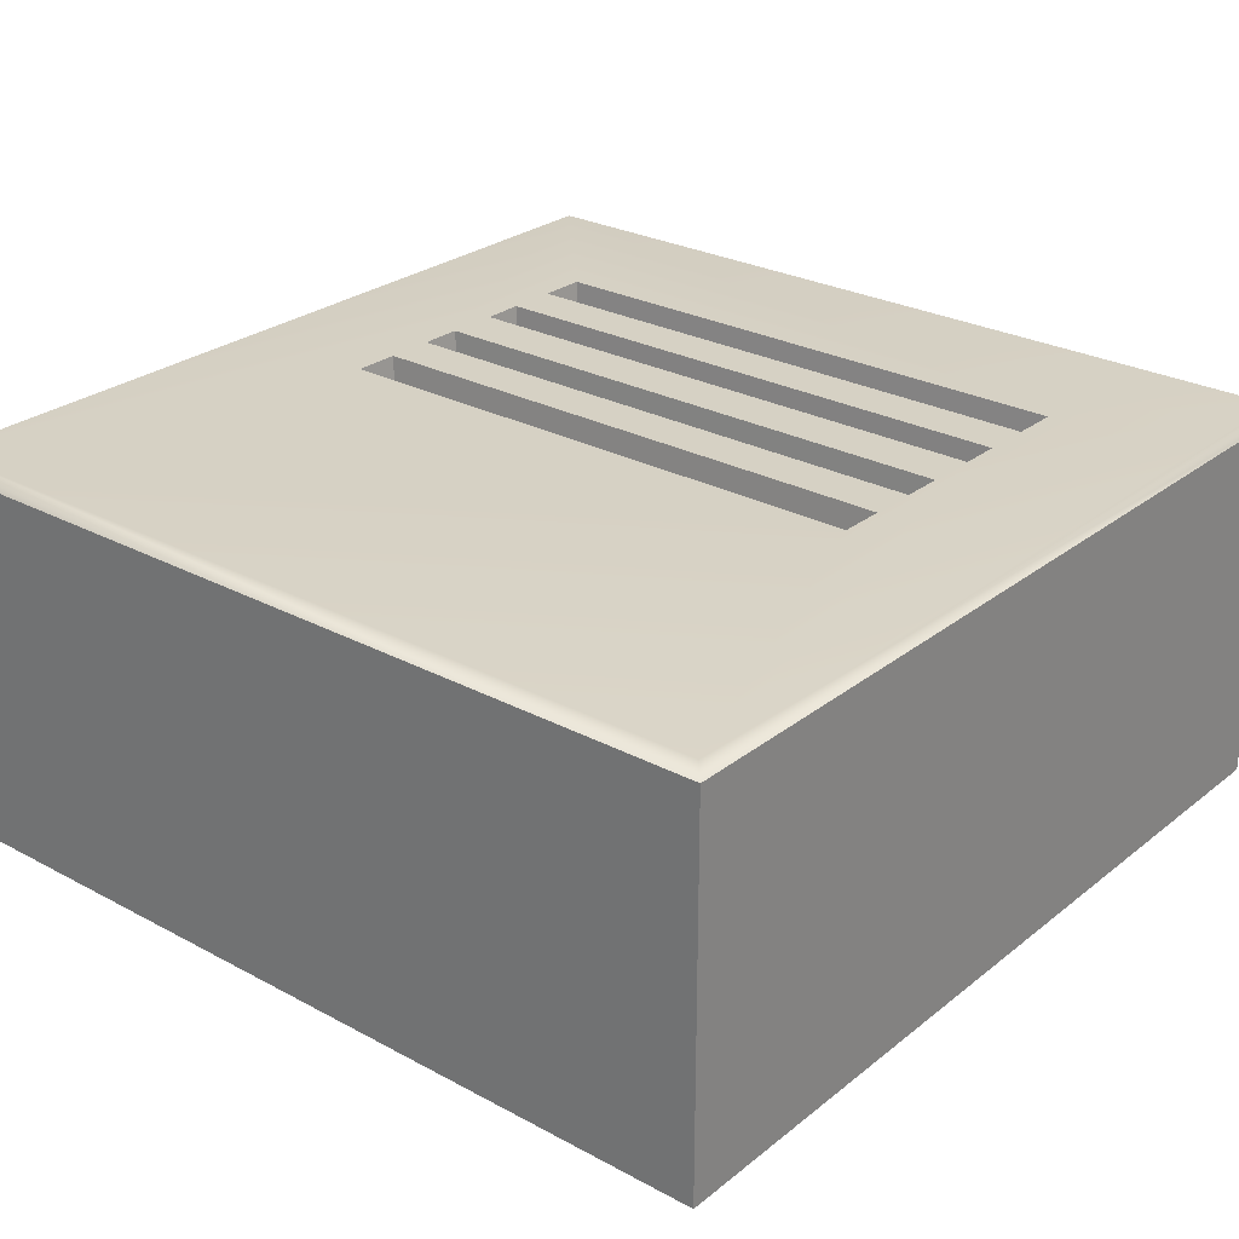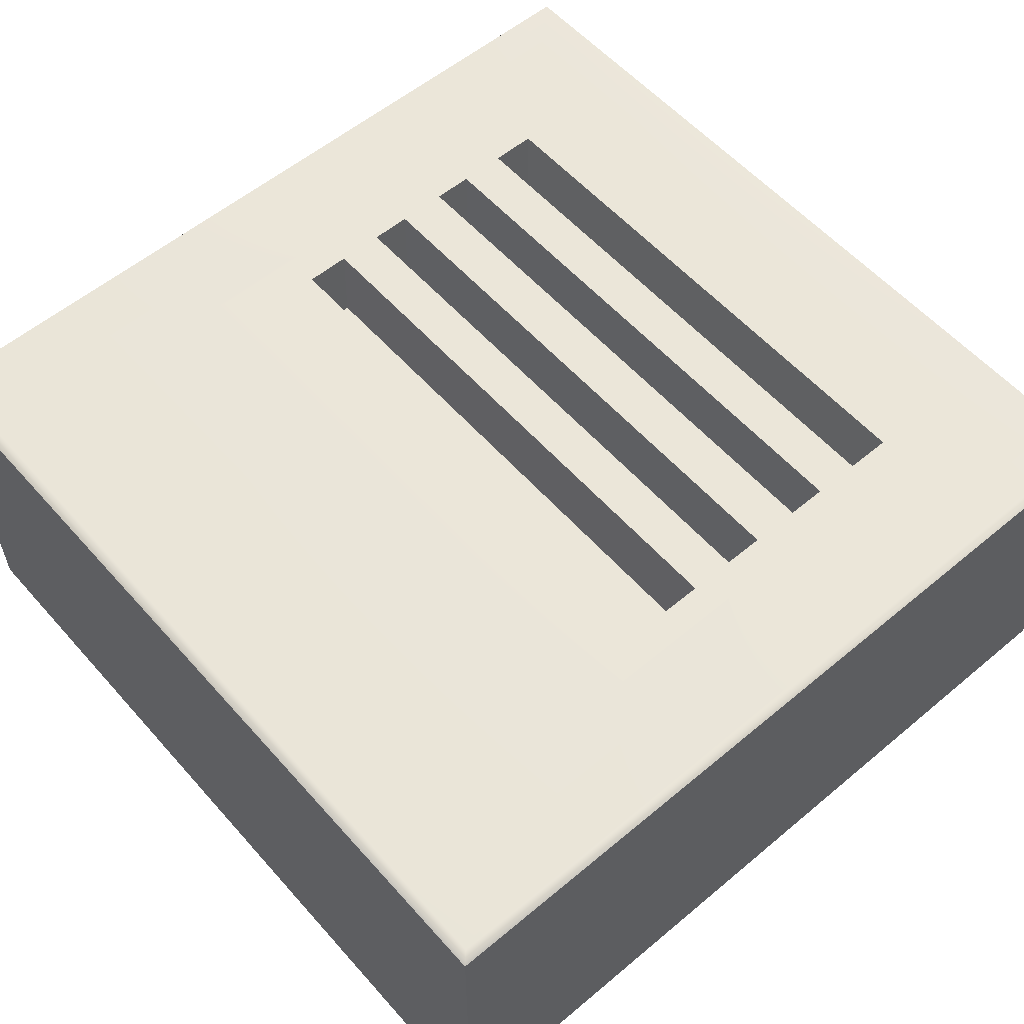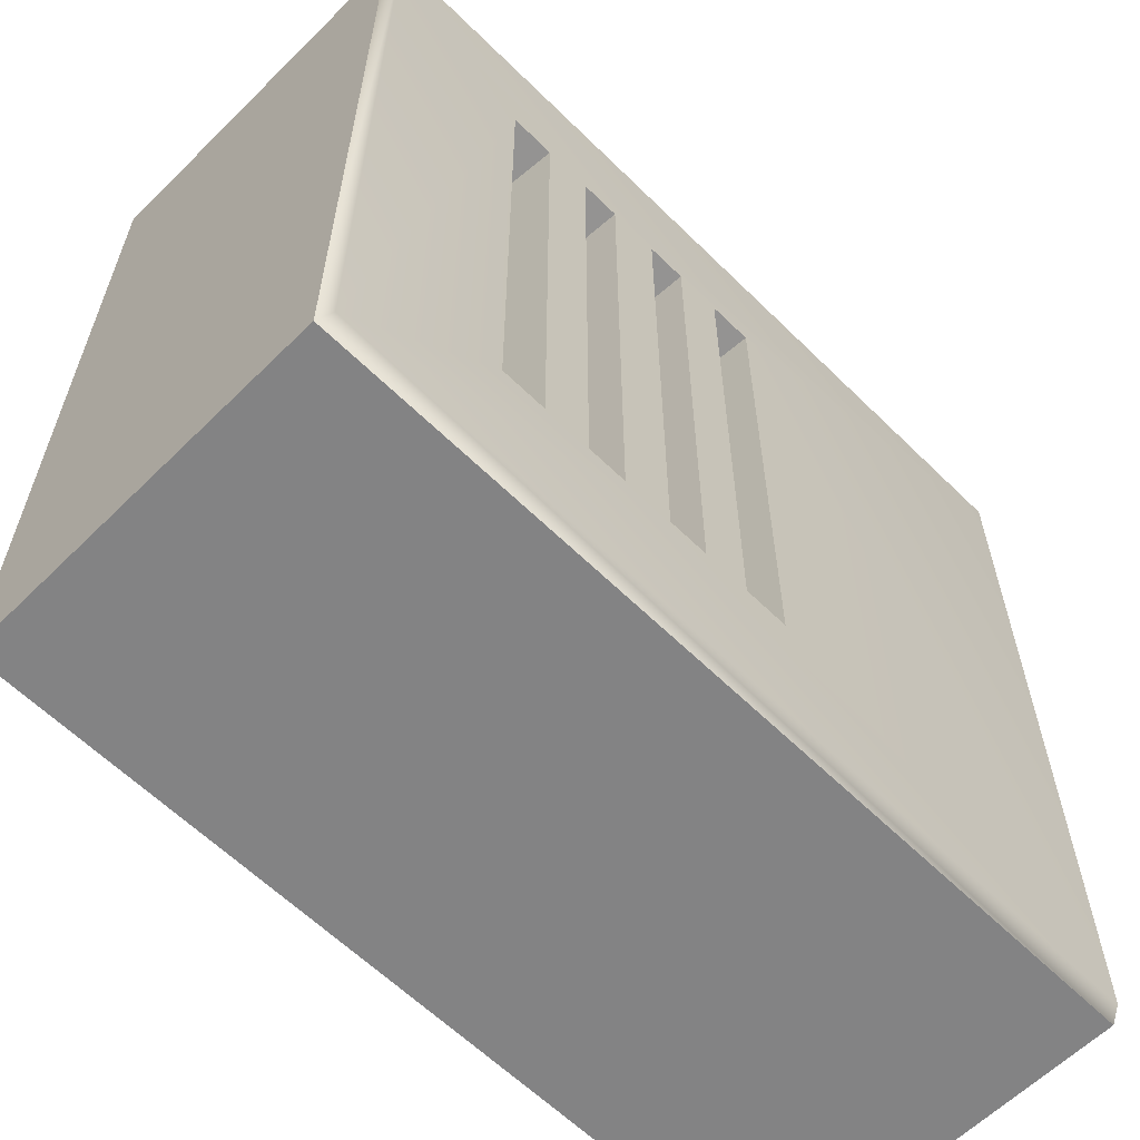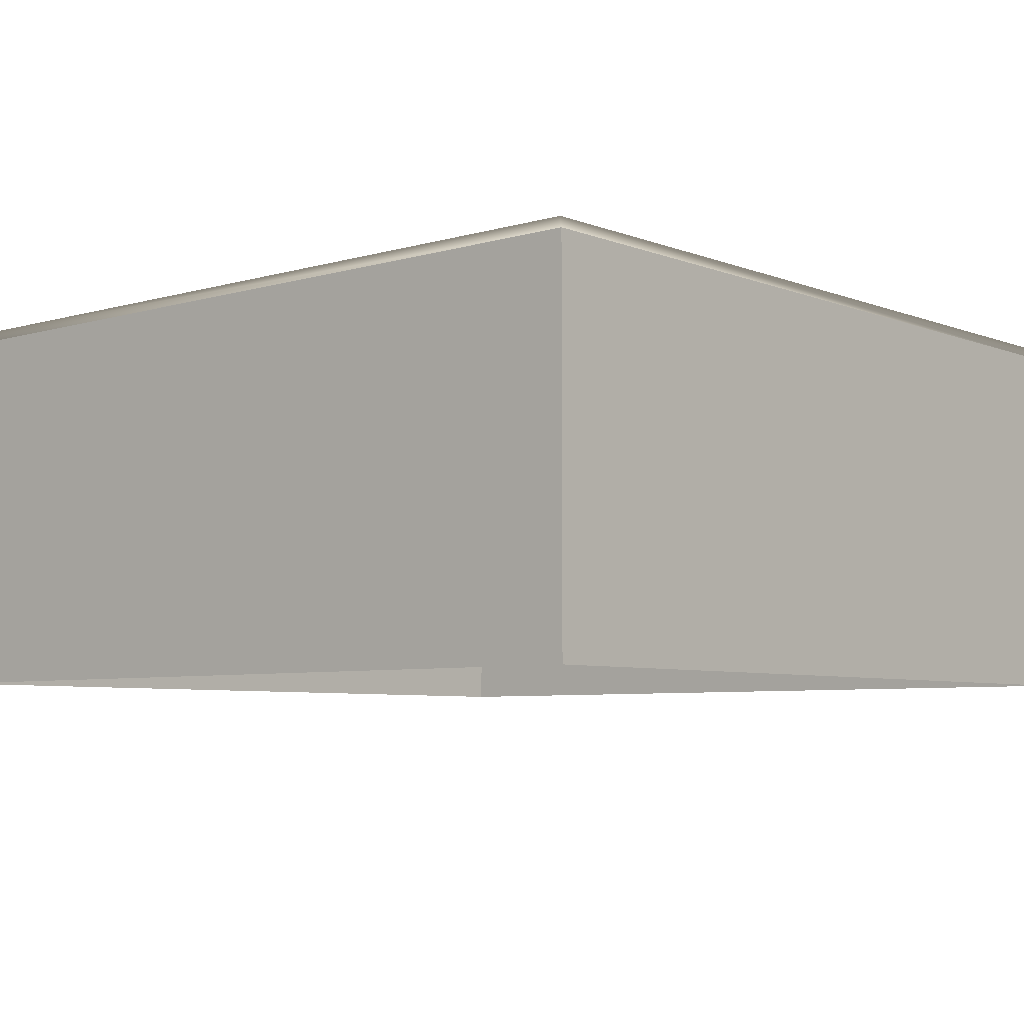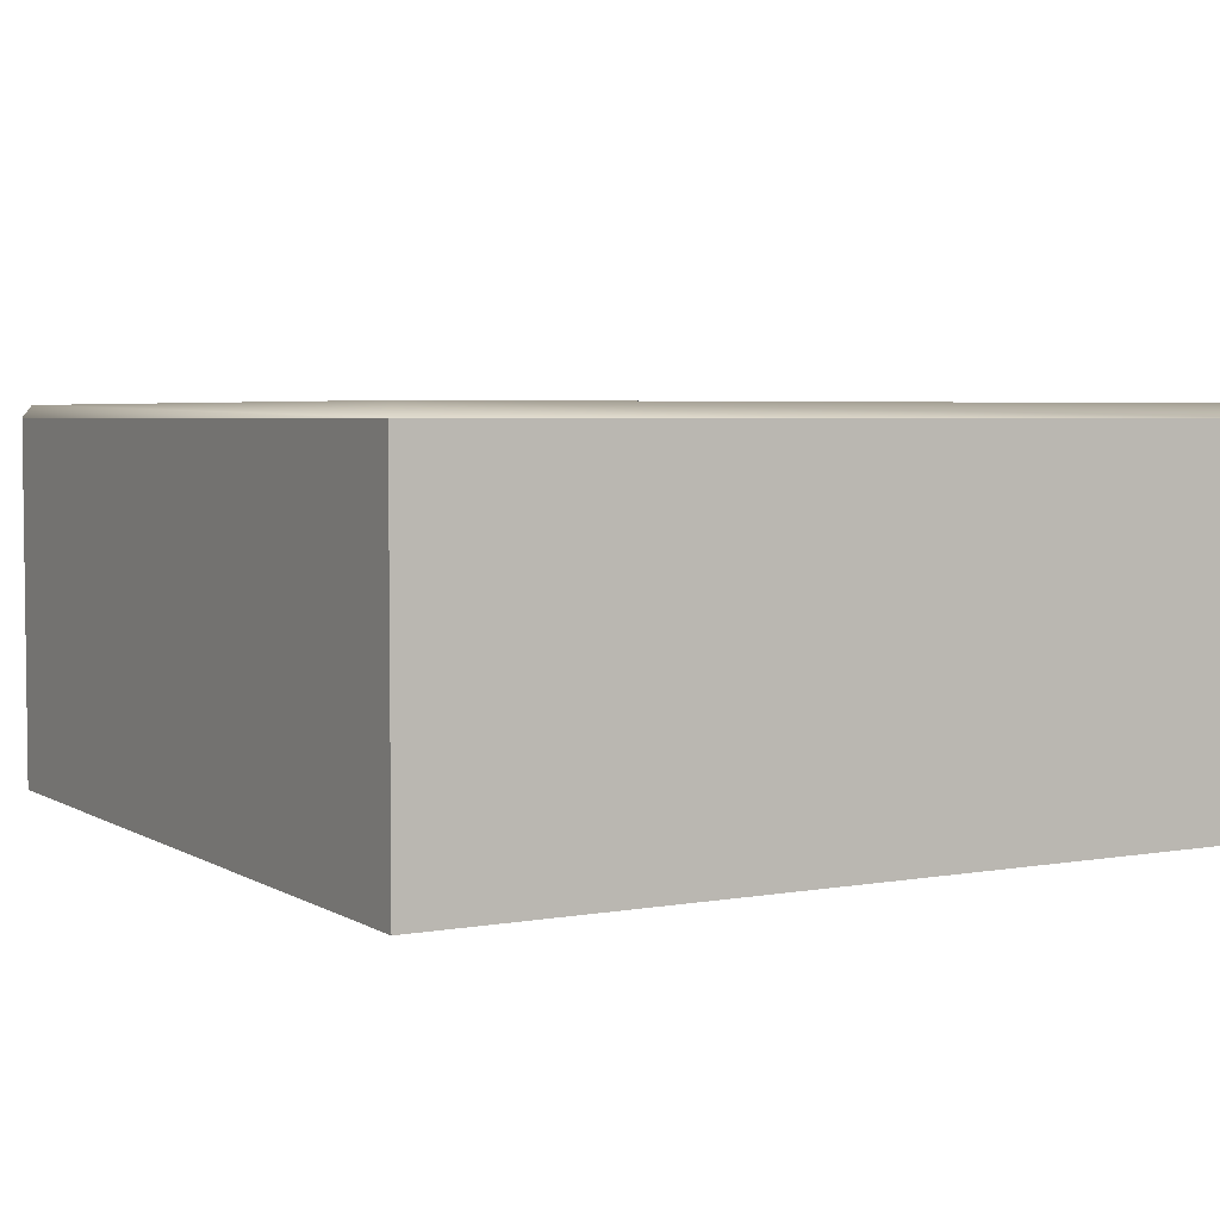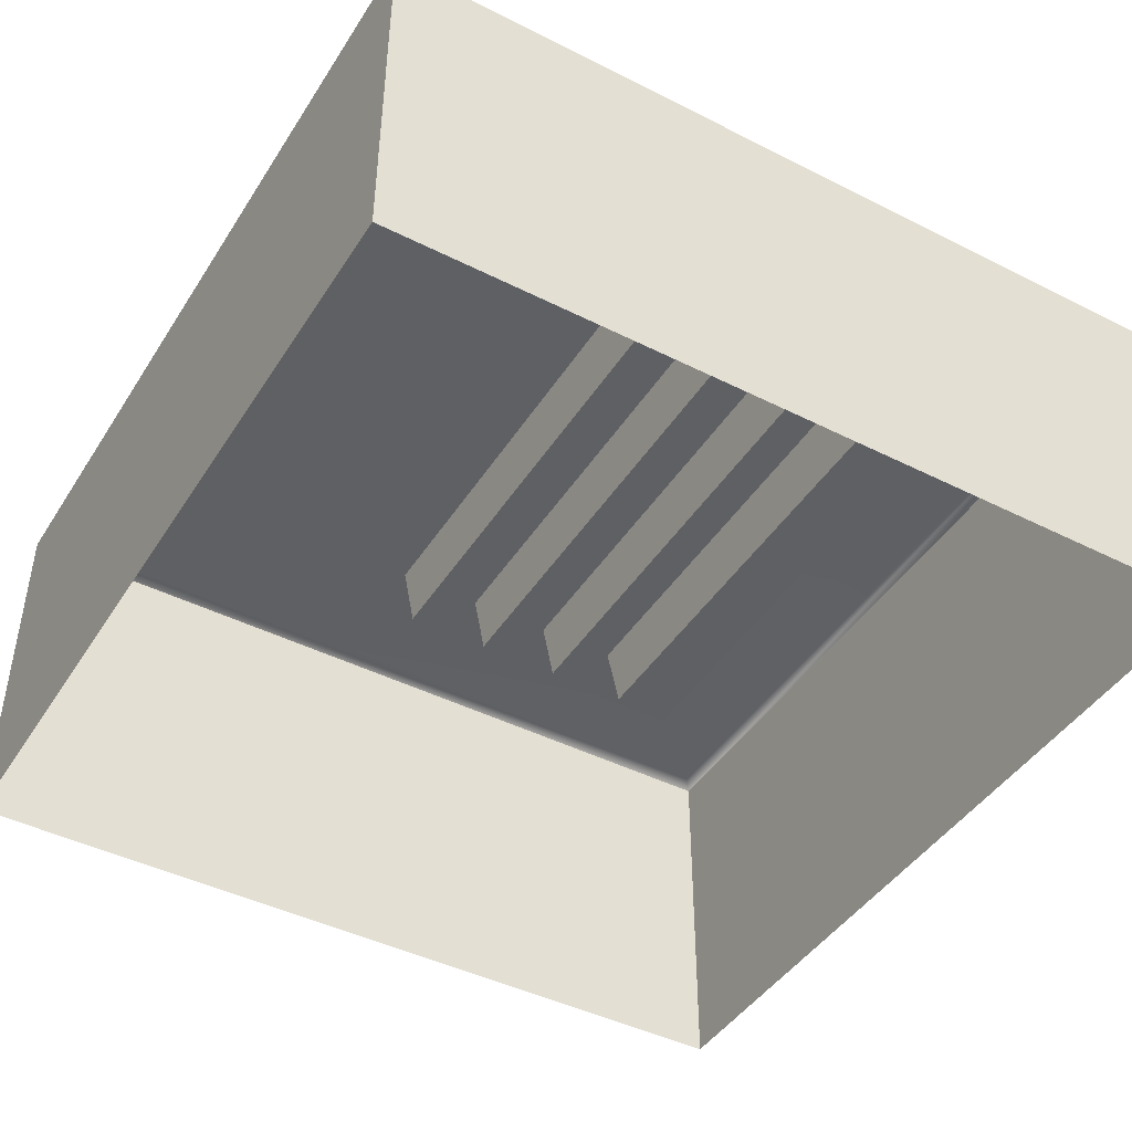
<metadata>
{"format":"obj","ext":"obj","renderer":"f3d","projection":"perspective","resolution":1024,"background":"white","views":[{"elev":27.0,"azim":-50.3,"up":"+Y"},{"elev":57.1,"azim":-41.0,"up":"+Y"},{"elev":-61.2,"azim":135.0,"up":"+Z"},{"elev":-6.1,"azim":41.0,"up":"+Y"},{"elev":4.2,"azim":-119.9,"up":"+Y"},{"elev":-44.1,"azim":-30.5,"up":"+Y"}]}
</metadata>
<code>
g S_Ground_tiles_Qcity_0218
v -49.08 0 -49.08
v -49.08 0 49.08
v -50 -1.482 50
v -50 -1.482 -50
v 50 -1.482 50
v 49.08 0 49.08
v 49.08 0 -49.08
v 50 -1.482 -50
v -5.644 0 32.87
v -5.644 0 -32.29
v -49.08 0 49.08
v -0.436 0 32.87
v 4.948 0 32.87
v -0.436 0 -32.29
v 4.948 0 -32.29
v 9.656 0 32.87
v 15.46 0 32.87
v 9.656 0 -32.29
v 15.46 0 -32.29
v 49.08 0 49.08
v 20.11 0 32.87
v 25.61 0 32.87
v 20.11 0 -32.29
v 25.61 0 -32.29
v 30.91 0 32.87
v 49.08 0 -49.08
v 50 -1.482 -50
v 50 -1.482 50
v 30.91 0 -32.29
v -49.08 0 -49.08
v -50 -1.482 -50
v -50 -1.482 50
v -50 -45 50
v -50 -45 -50
v 50 -45 50
v 50 -1.482 50
v 50 -1.482 -50
v 50 -45 -50
v -50 -45 50
v -50 -1.482 50
v 50 -1.482 50
v 50 -45 50
v 26.61 -8.268 -31.2
v 29.91 -8.268 -31.2
v 29.91 -8.268 31.78
v 26.61 -8.268 31.78
v 16.34 -8.268 -31.2
v 19.23 -8.268 -31.2
v 19.23 -8.268 31.78
v 16.34 -8.268 31.78
v 50 -45 -50
v 50 -1.482 -50
v -50 -1.482 -50
v -50 -45 -50
v 5.834 -8.268 -31.2
v 8.77 -8.268 -31.2
v 8.77 -8.268 31.78
v 5.834 -8.268 31.78
v -4.664 -8.268 -31.2
v -1.417 -8.268 -31.2
v -1.417 -8.268 31.78
v -4.664 -8.268 31.78
v 25.61 0 -32.29
v 26.61 -8.268 -31.2
v 26.61 -8.268 31.78
v 25.61 0 32.87
v 25.61 0 32.87
v 26.61 -8.268 31.78
v 29.91 -8.268 31.78
v 30.91 0 32.87
v 30.91 0 32.87
v 29.91 -8.268 31.78
v 29.91 -8.268 -31.2
v 30.91 0 -32.29
v 30.91 0 -32.29
v 29.91 -8.268 -31.2
v 26.61 -8.268 -31.2
v 25.61 0 -32.29
v 15.46 0 -32.29
v 16.34 -8.268 -31.2
v 16.34 -8.268 31.78
v 15.46 0 32.87
v 15.46 0 32.87
v 16.34 -8.268 31.78
v 19.23 -8.268 31.78
v 20.11 0 32.87
v 20.11 0 32.87
v 19.23 -8.268 31.78
v 19.23 -8.268 -31.2
v 20.11 0 -32.29
v 20.11 0 -32.29
v 19.23 -8.268 -31.2
v 16.34 -8.268 -31.2
v 15.46 0 -32.29
v 4.948 0 -32.29
v 5.834 -8.268 -31.2
v 5.834 -8.268 31.78
v 4.948 0 32.87
v 4.948 0 32.87
v 5.834 -8.268 31.78
v 8.77 -8.268 31.78
v 9.656 0 32.87
v 9.656 0 32.87
v 8.77 -8.268 31.78
v 8.77 -8.268 -31.2
v 9.656 0 -32.29
v 9.656 0 -32.29
v 8.77 -8.268 -31.2
v 5.834 -8.268 -31.2
v 4.948 0 -32.29
v -5.644 0 -32.29
v -4.664 -8.268 -31.2
v -4.664 -8.268 31.78
v -5.644 0 32.87
v -5.644 0 32.87
v -4.664 -8.268 31.78
v -1.417 -8.268 31.78
v -0.436 0 32.87
v -0.436 0 32.87
v -1.417 -8.268 31.78
v -1.417 -8.268 -31.2
v -0.436 0 -32.29
v -0.436 0 -32.29
v -1.417 -8.268 -31.2
v -4.664 -8.268 -31.2
v -5.644 0 -32.29
g S_Ground_tiles_Qcity_0218_0
f 3 2 1
f 4 3 1
f 2 3 5
f 6 2 5
f 1 7 4
f 7 8 4
f 1 2 9
f 10 1 9
f 12 9 11
f 13 12 11
f 12 13 14
f 13 15 14
f 16 13 11
f 17 16 11
f 16 17 18
f 17 19 18
f 20 17 11
f 20 21 17
f 20 22 21
f 21 22 23
f 22 24 23
f 20 25 22
f 25 20 26
f 23 24 26
f 19 23 26
f 18 19 26
f 26 20 27
f 20 28 27
f 29 25 26
f 24 29 26
f 30 18 26
f 30 15 18
f 30 14 15
f 30 10 14
f 33 32 31
f 34 33 31
f 37 36 35
f 38 37 35
f 41 40 39
f 42 41 39
f 45 44 43
f 46 45 43
f 49 48 47
f 50 49 47
f 53 52 51
f 54 53 51
f 57 56 55
f 58 57 55
f 61 60 59
f 62 61 59
f 65 64 63
f 66 65 63
f 69 68 67
f 70 69 67
f 73 72 71
f 74 73 71
f 77 76 75
f 78 77 75
f 81 80 79
f 82 81 79
f 85 84 83
f 86 85 83
f 89 88 87
f 90 89 87
f 93 92 91
f 94 93 91
f 97 96 95
f 98 97 95
f 101 100 99
f 102 101 99
f 105 104 103
f 106 105 103
f 109 108 107
f 110 109 107
f 113 112 111
f 114 113 111
f 117 116 115
f 118 117 115
f 121 120 119
f 122 121 119
f 125 124 123
f 126 125 123

</code>
